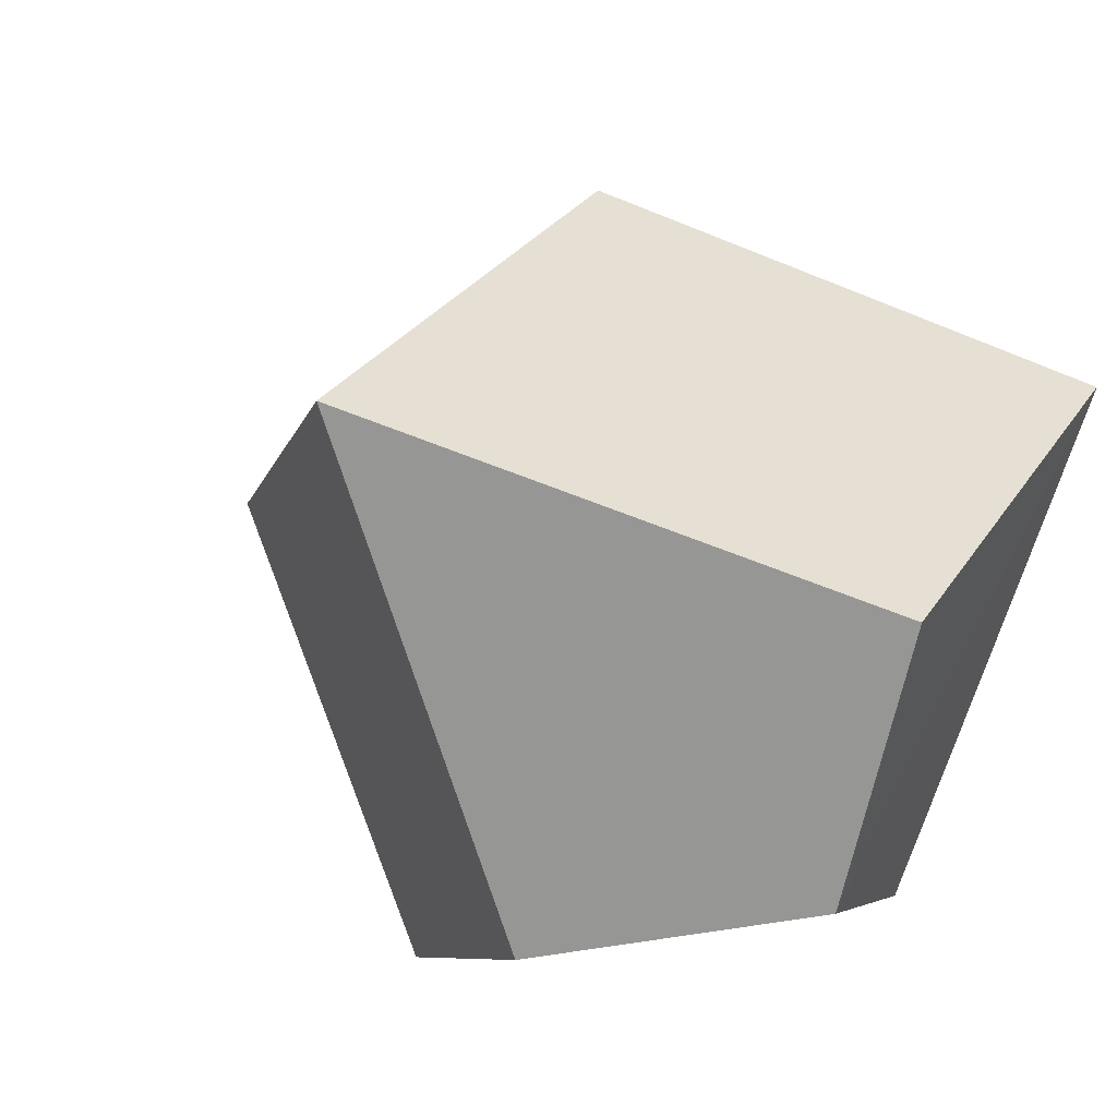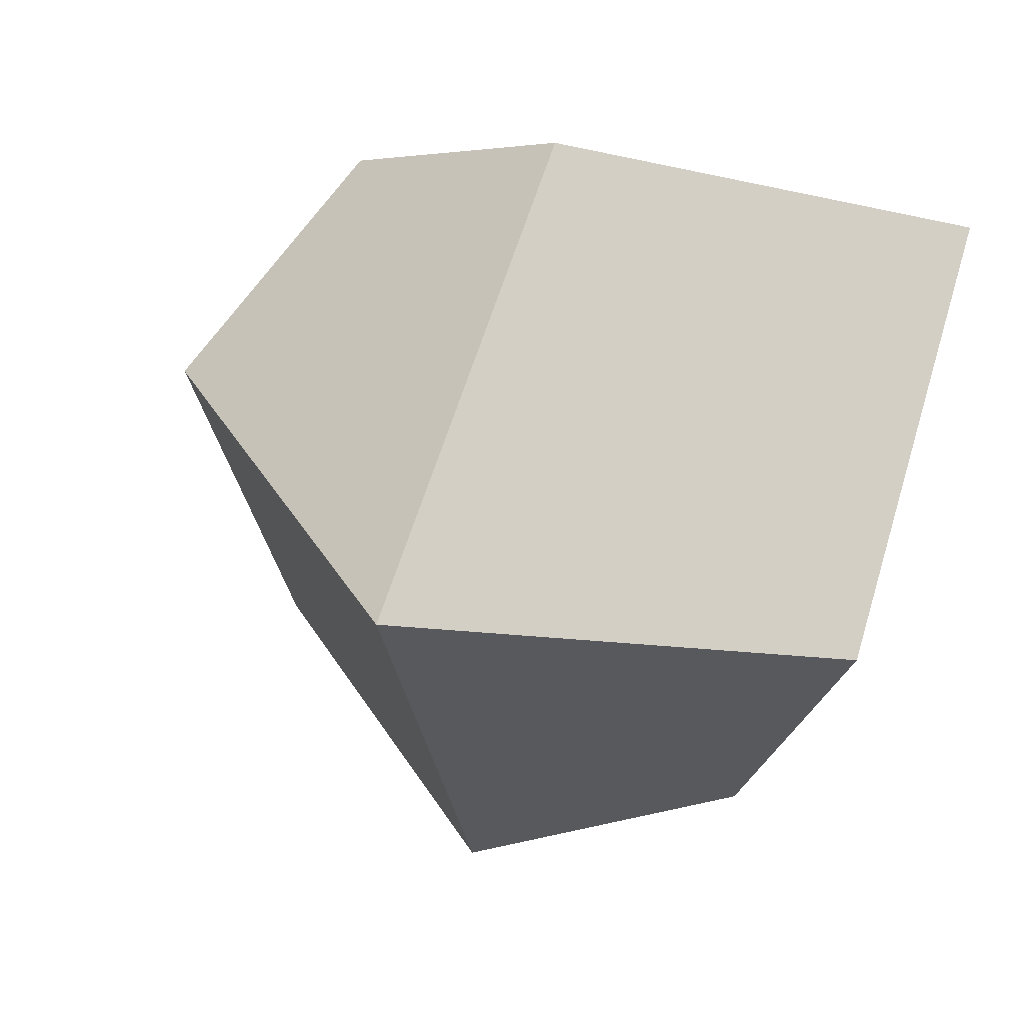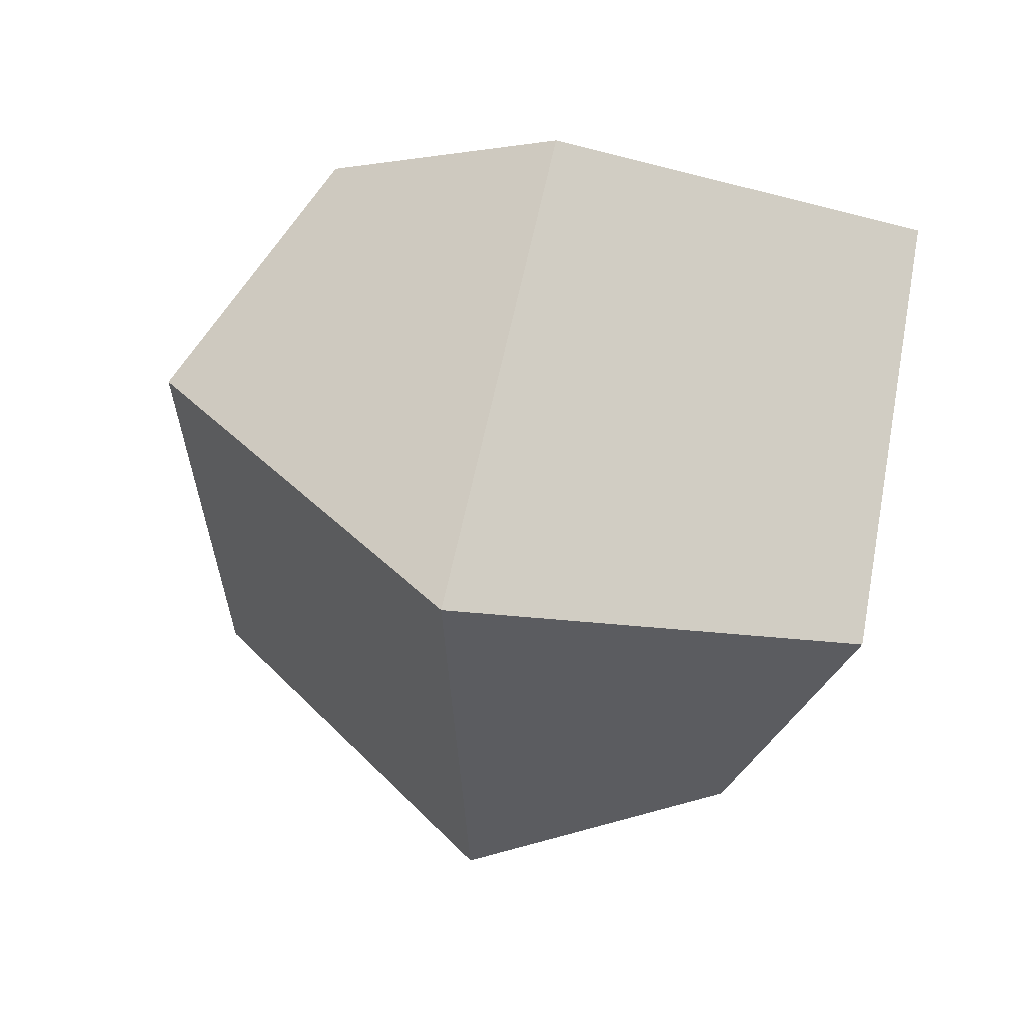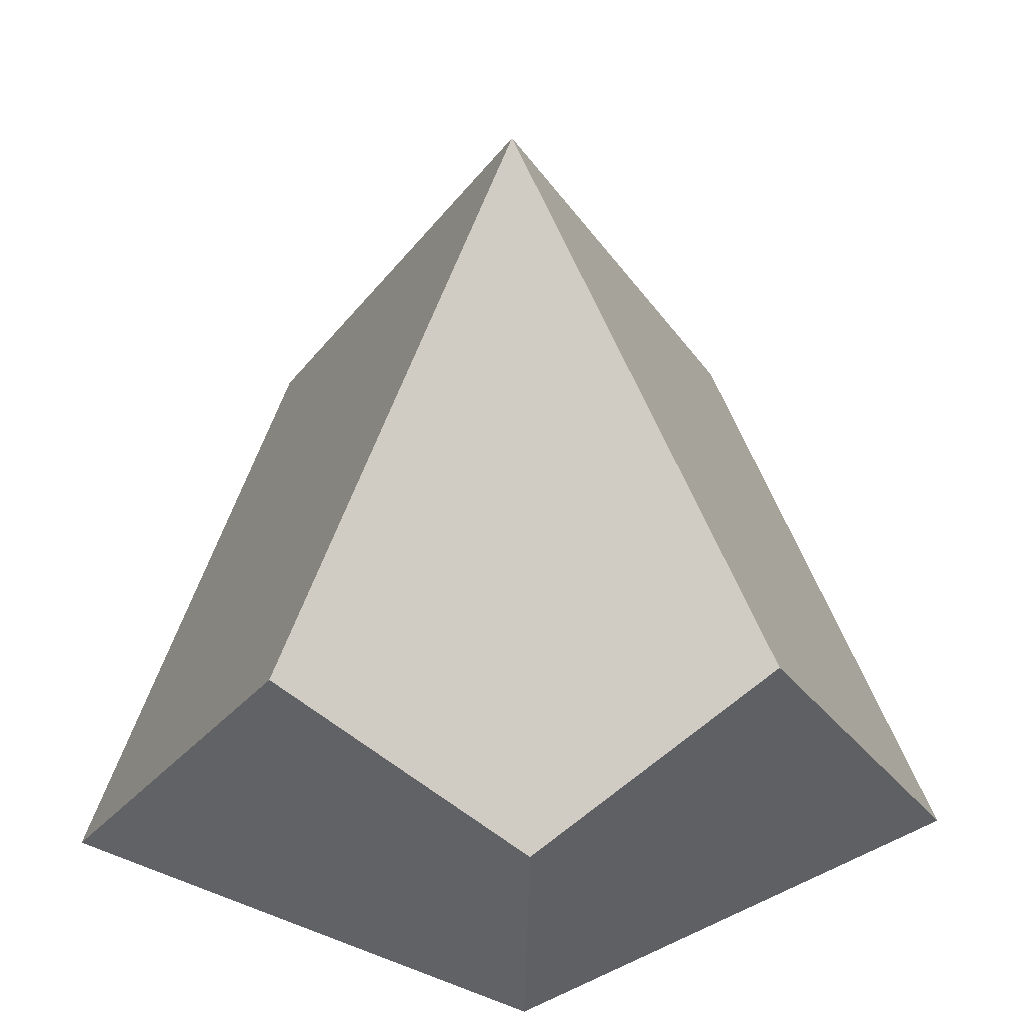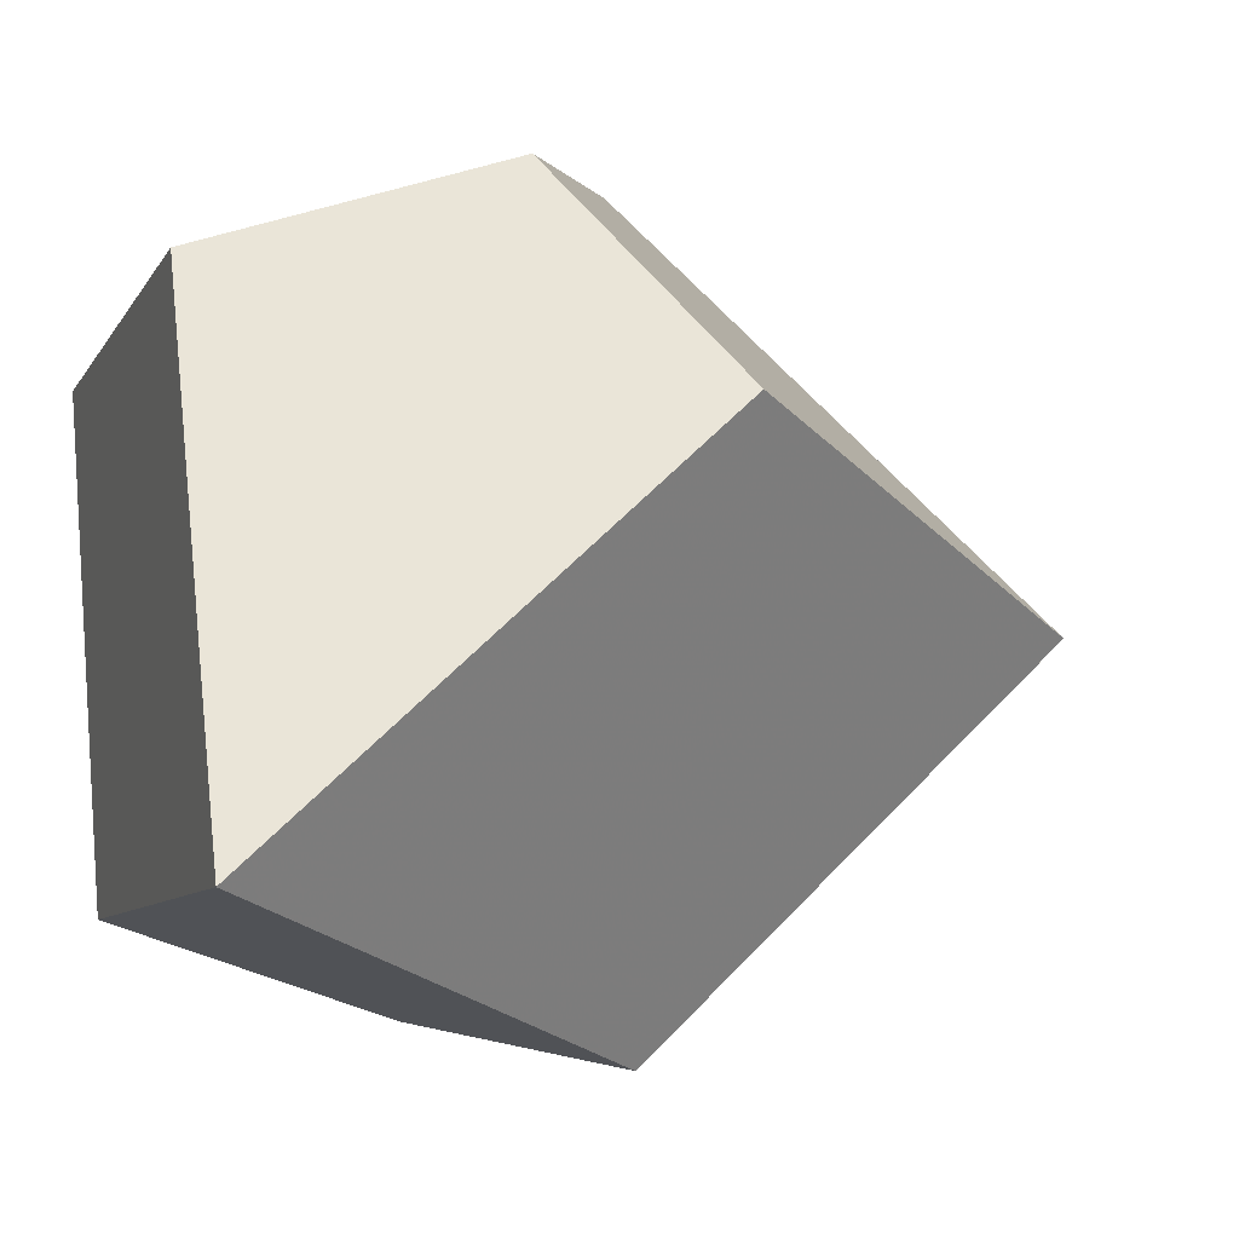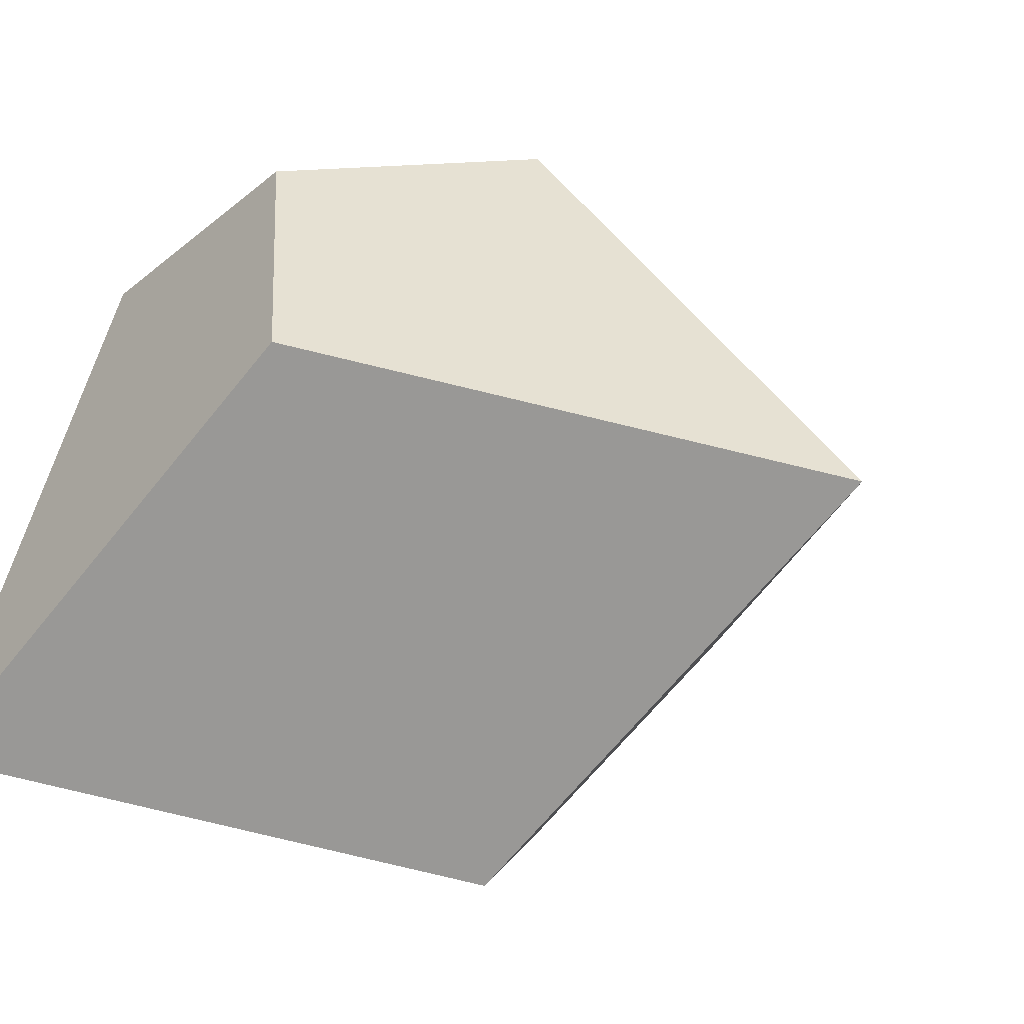
<metadata>
{"format":"obj","ext":"obj","renderer":"f3d","projection":"perspective","resolution":1024,"background":"white","views":[{"elev":-21.0,"azim":-151.2,"up":"+Z"},{"elev":14.5,"azim":-163.2,"up":"+Z"},{"elev":12.1,"azim":-171.4,"up":"+Z"},{"elev":30.5,"azim":-150.4,"up":"+Y"},{"elev":-7.8,"azim":72.6,"up":"+Z"},{"elev":-6.4,"azim":128.0,"up":"+Z"}]}
</metadata>
<code>
v 1.415 0 2.242
v 3.66 0 -2.36
v -1.46 0 -2.36
v -3.705 0 2.242
v 1.894 2.507 3.009
v -0.426 3.76 3.392
v 3.257 3.76 1.091
v -0.023 7.522 -0.06
v 0.381 3.761 -3.511
v -1.94 2.508 -3.128
v -3.302 3.762 -1.209
f 1 2 3 4
f 4 3 2 1
f 11 4 6 8
f 8 6 4 11
f 2 9 8 7
f 7 8 9 2
f 2 3 10 9
f 9 10 3 2
f 3 4 11 10
f 10 11 4 3
f 4 1 5 6
f 6 5 1 4
f 1 2 7 5
f 5 7 2 1
f 9 10 11 8
f 8 11 10 9
f 6 5 7 8
f 8 7 5 6

</code>
